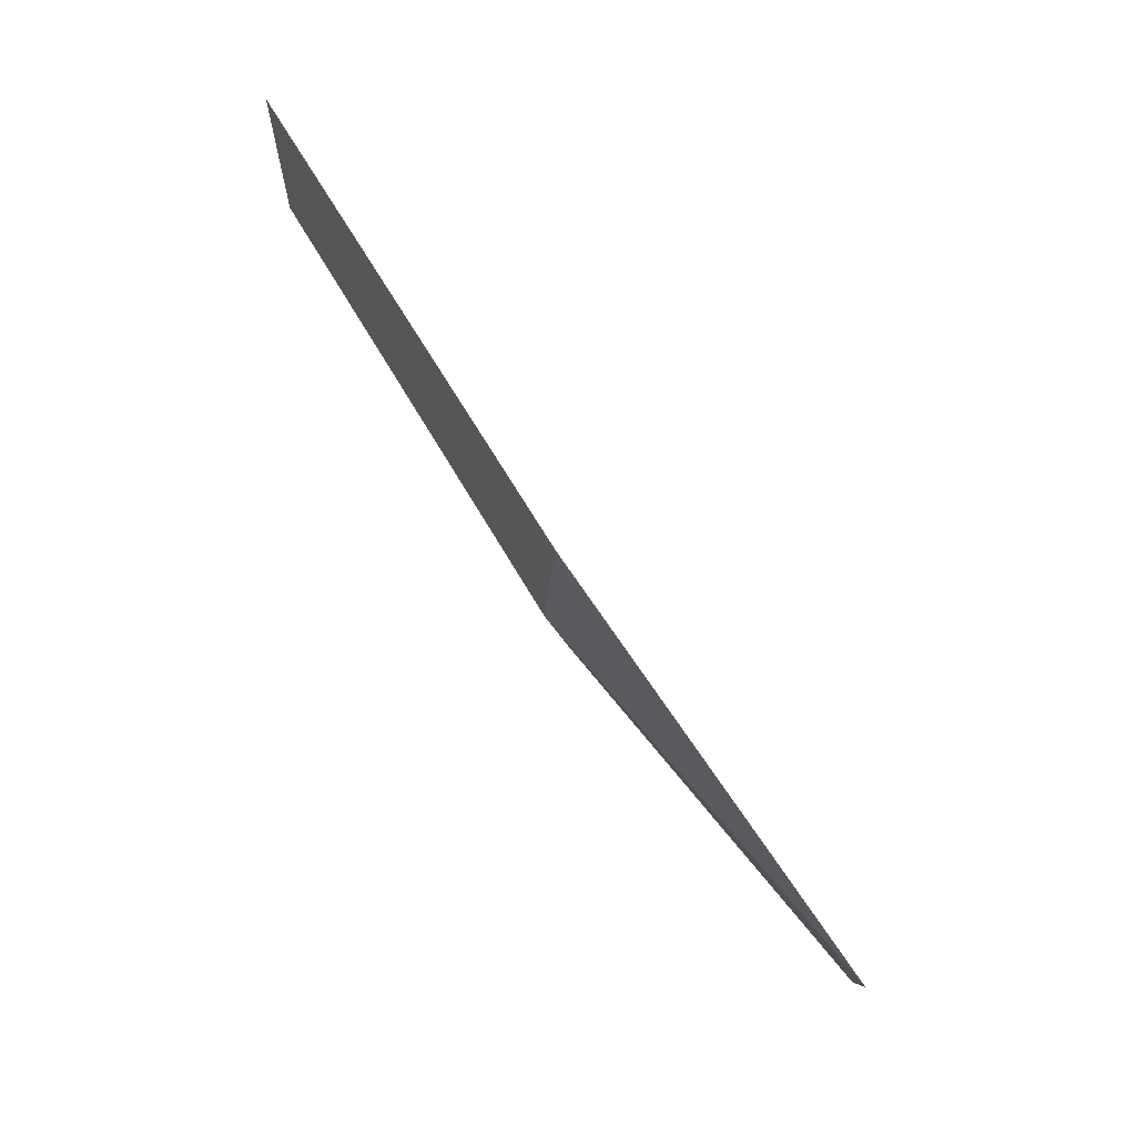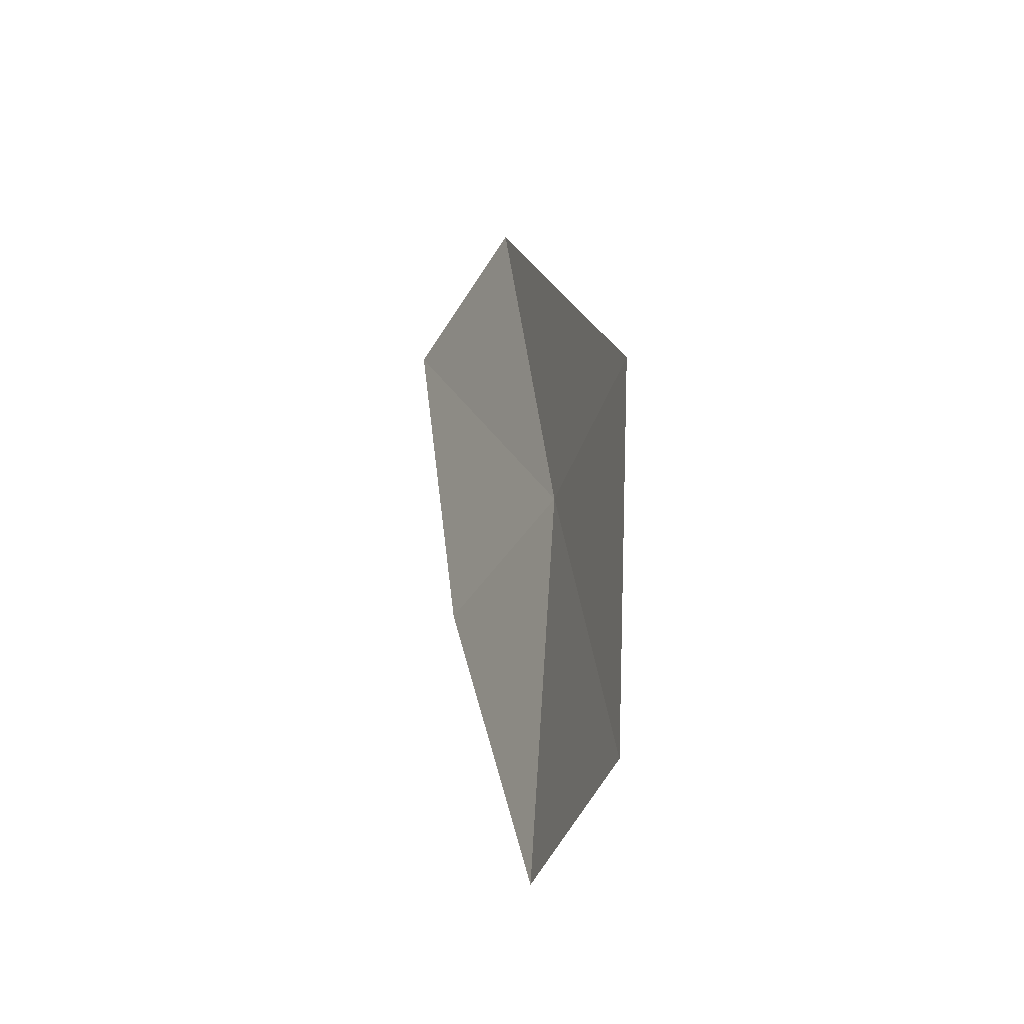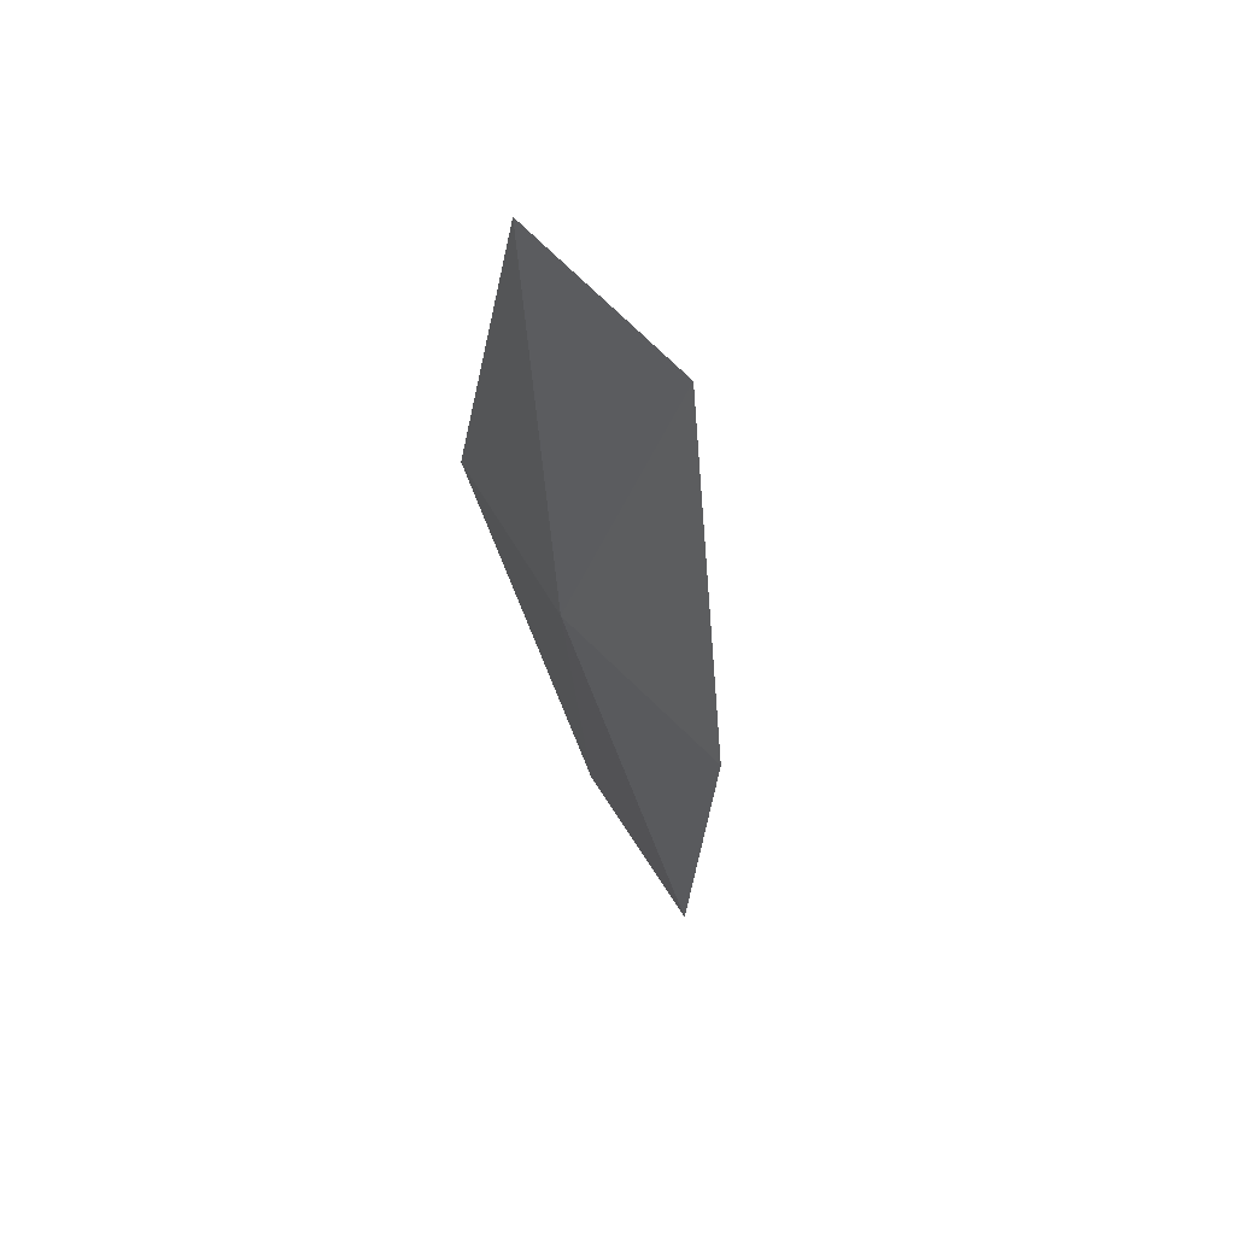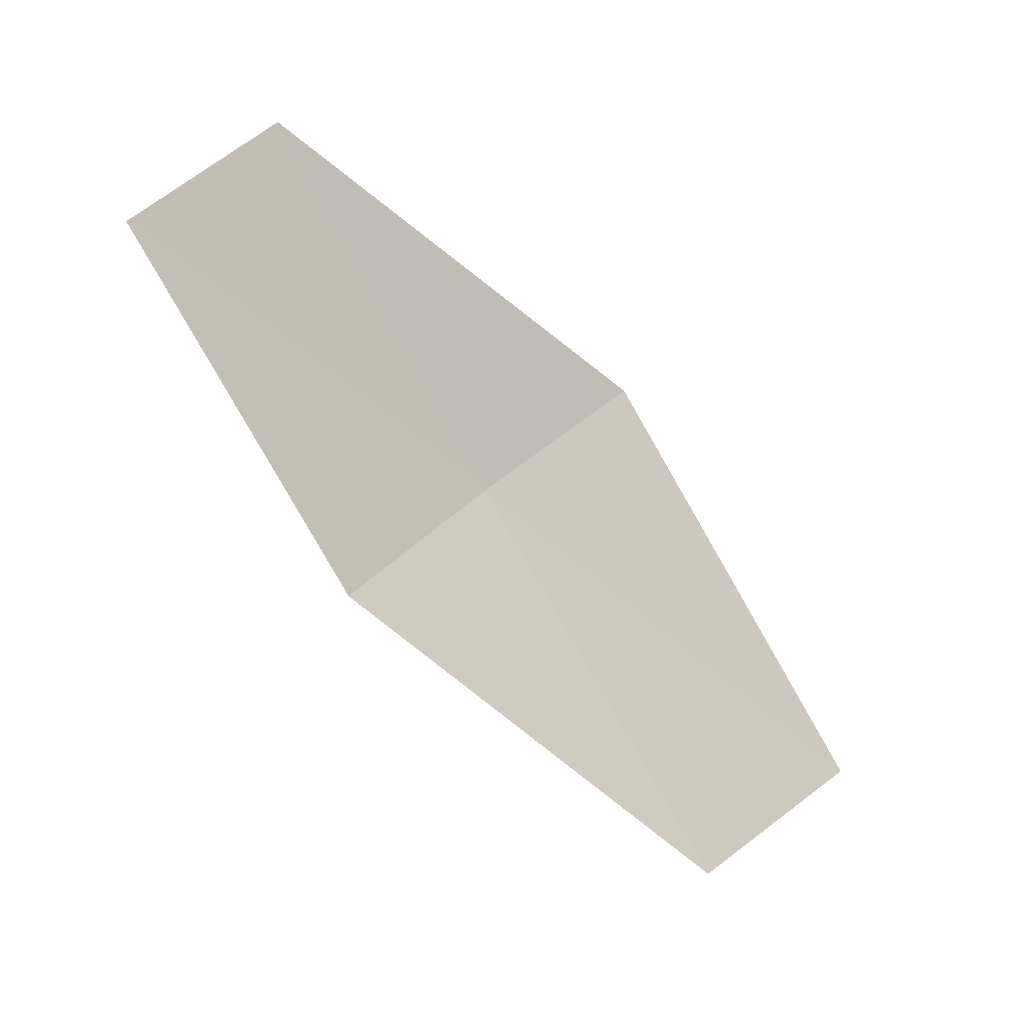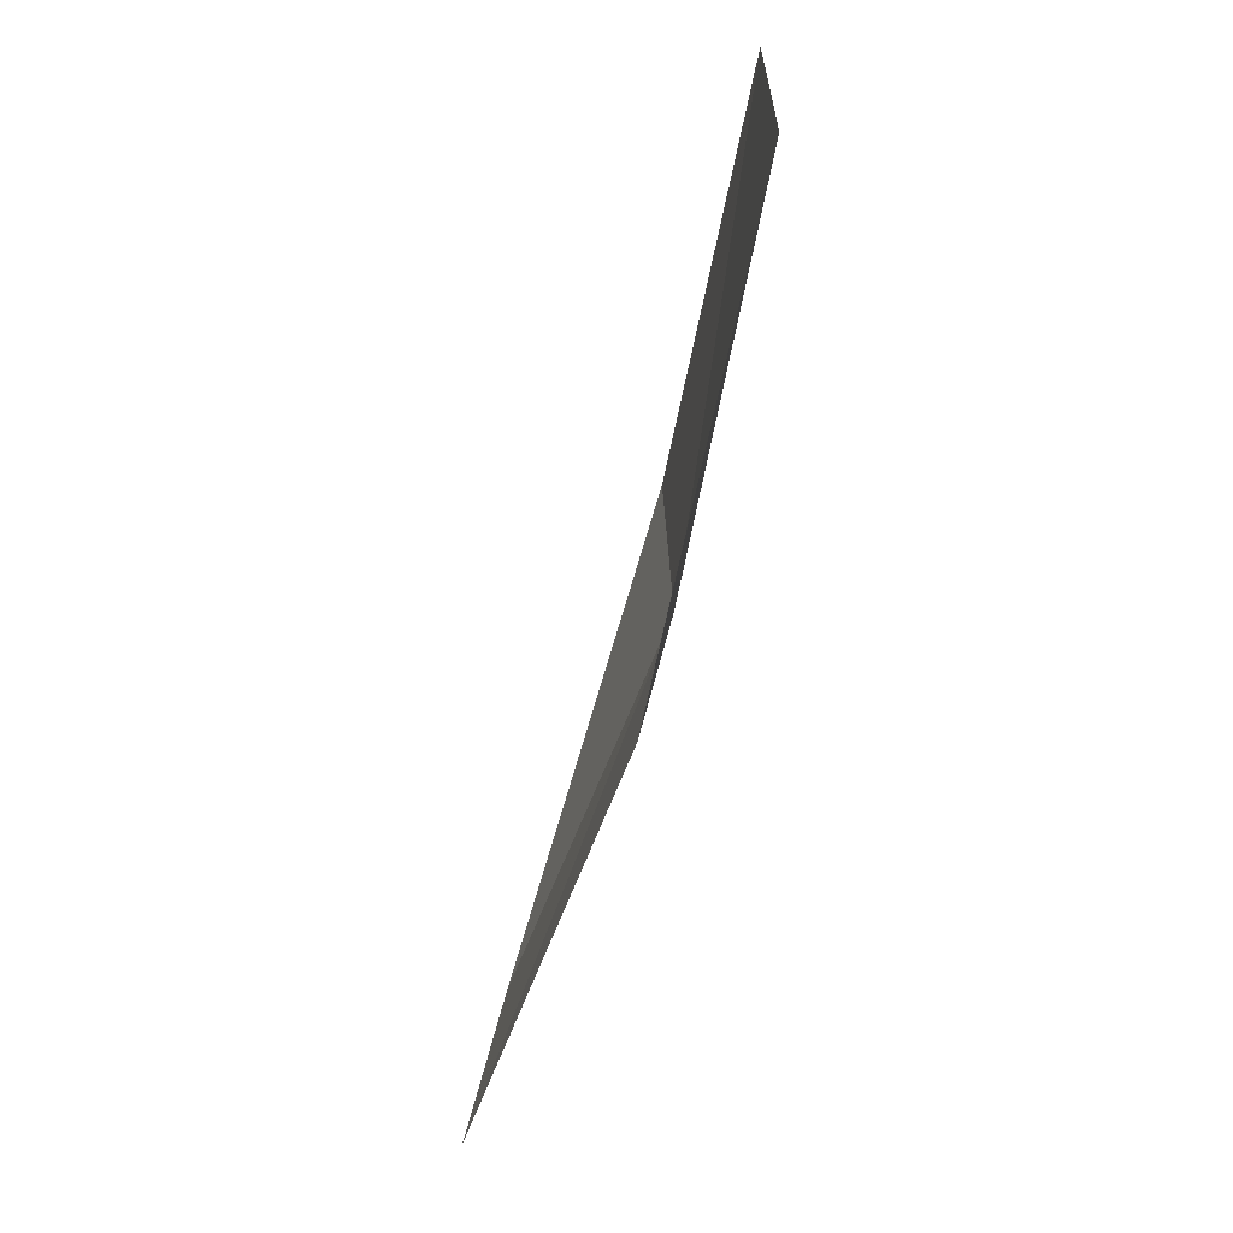
<metadata>
{"format":"obj","ext":"obj","renderer":"f3d","projection":"perspective","resolution":1024,"background":"white","views":[{"elev":36.3,"azim":-39.8,"up":"+Y"},{"elev":-13.7,"azim":-179.3,"up":"+Z"},{"elev":-69.9,"azim":12.3,"up":"+Y"},{"elev":4.8,"azim":81.8,"up":"+Z"},{"elev":60.8,"azim":-146.0,"up":"+Z"}]}
</metadata>
<code>
v 7.641 138.6 31.87
v 8.085 136.8 34.91
v 8.927 135.7 34.06
v 8.54 137.4 31.1
v 7.071 139.9 32.7
v 7.844 140.5 28.52
v 7.244 141.9 29.26
f 1 2 3
f 1 3 4
f 1 5 2
f 1 4 6
f 1 7 5
f 1 6 7

</code>
